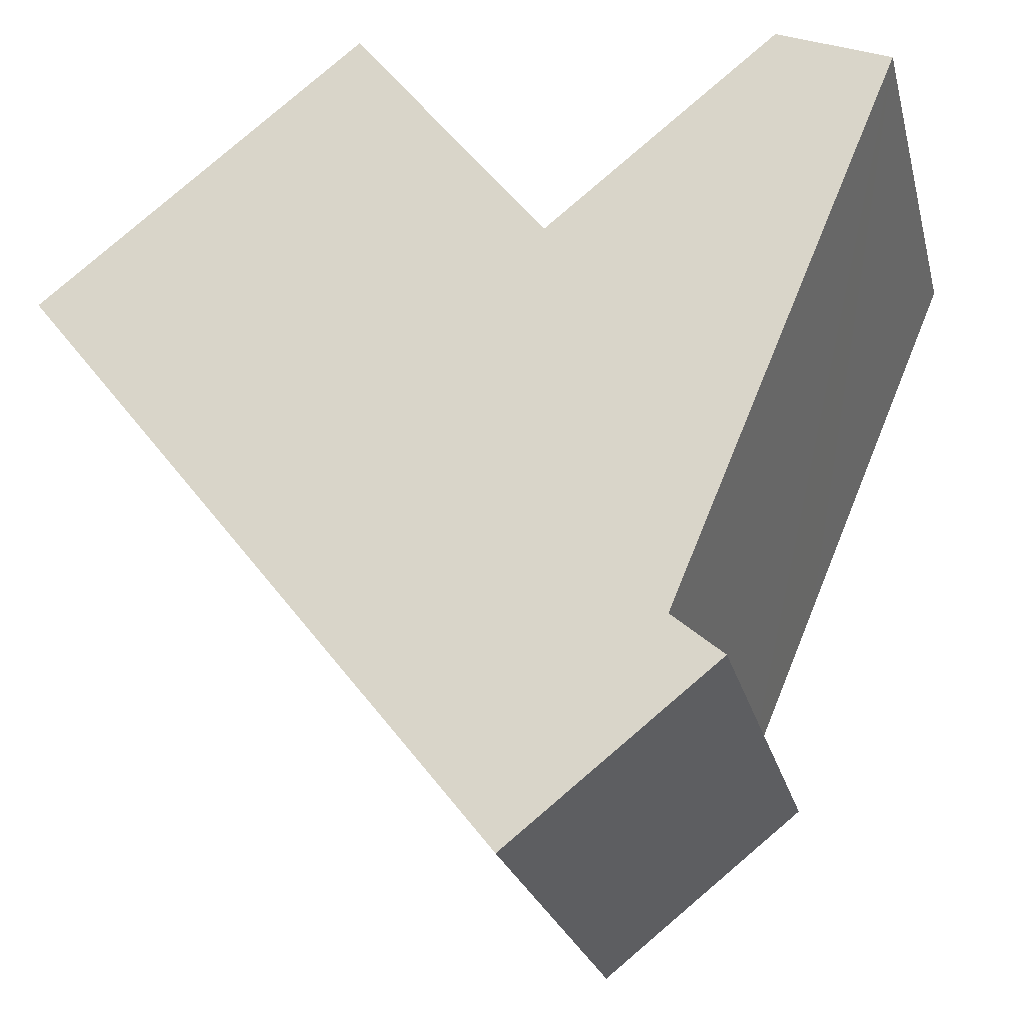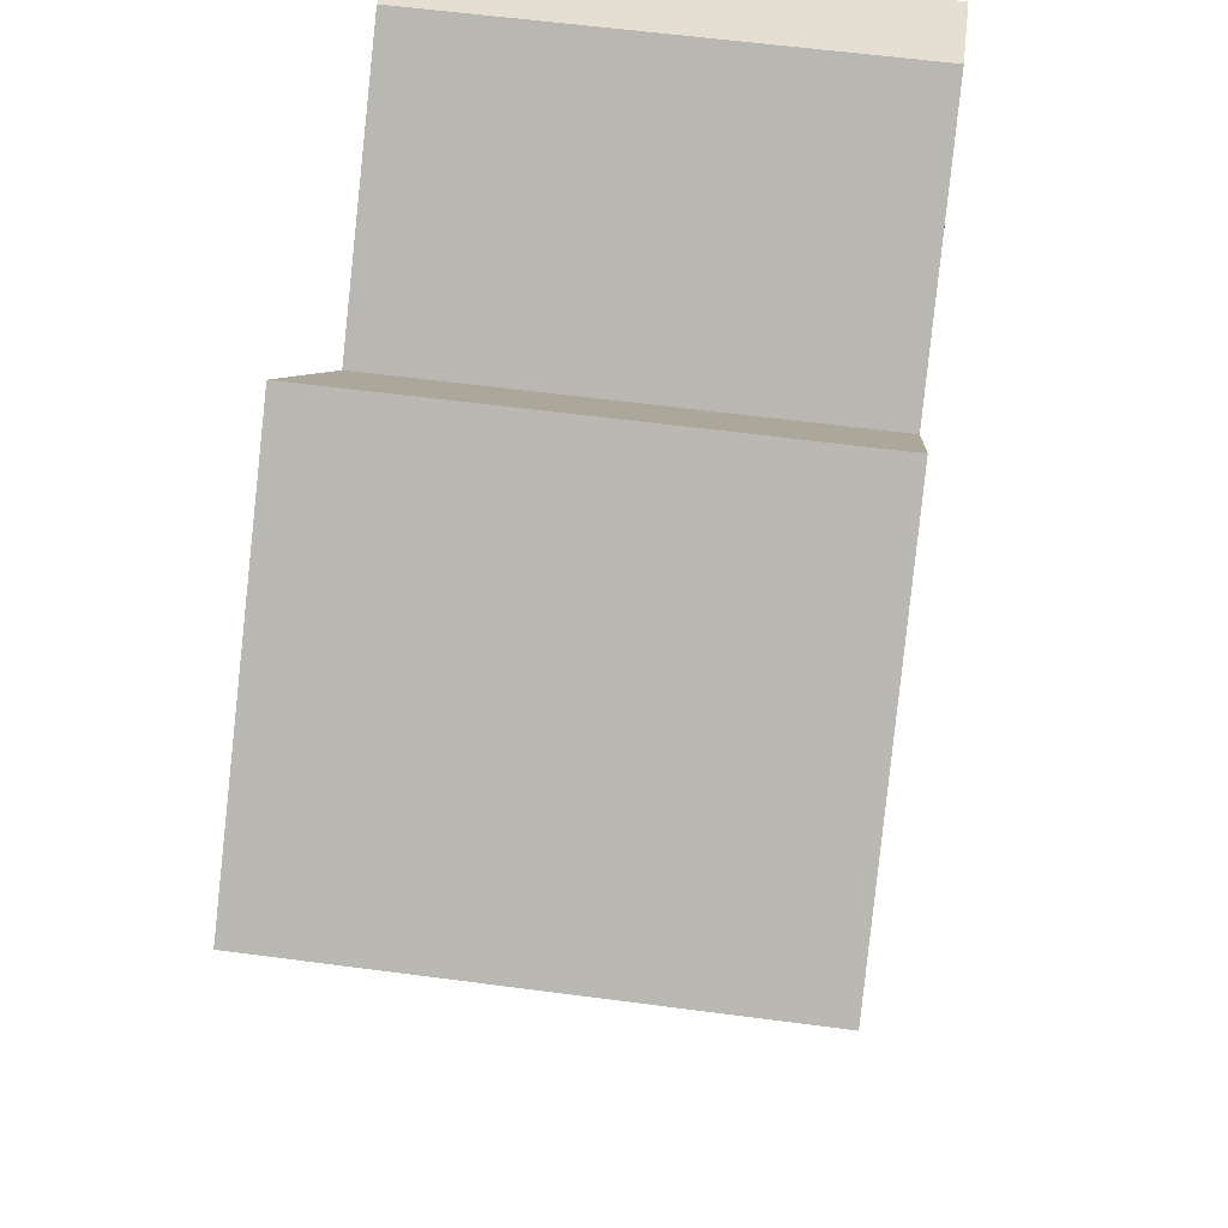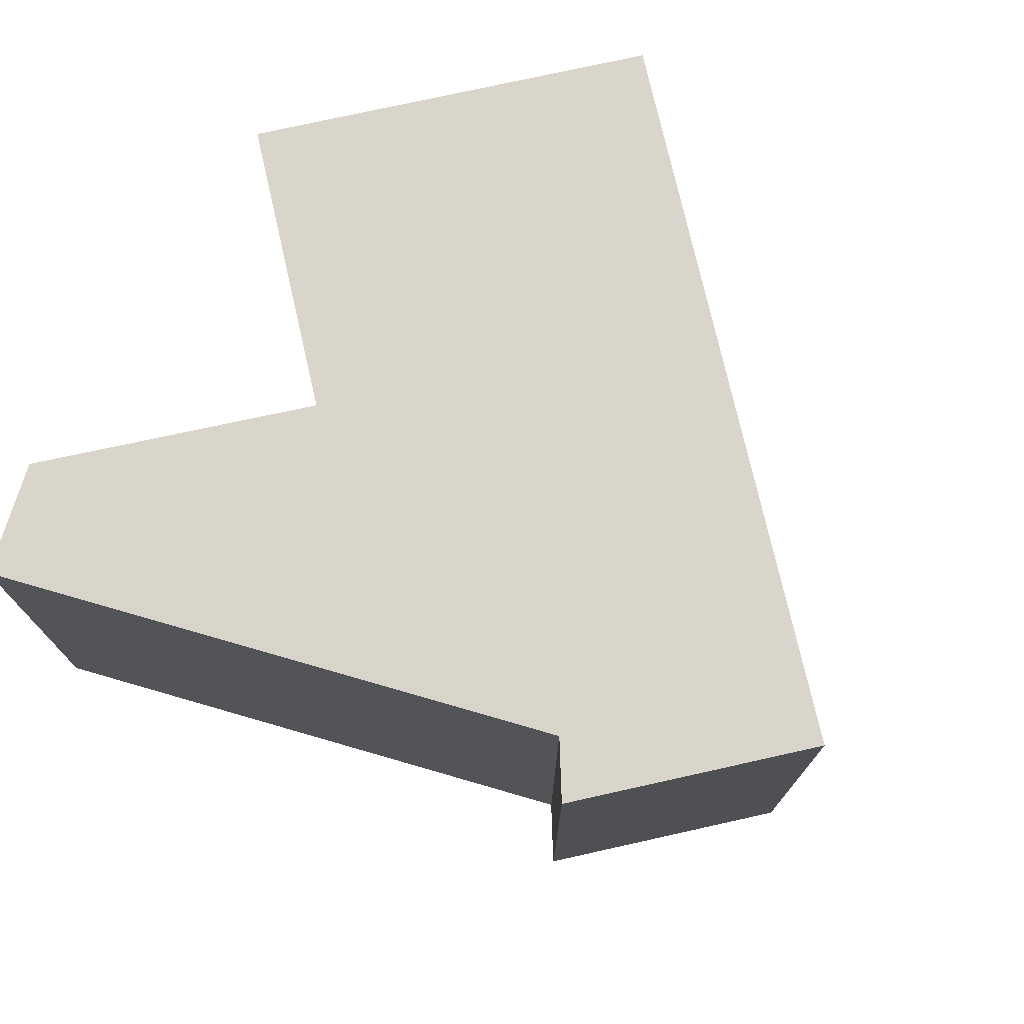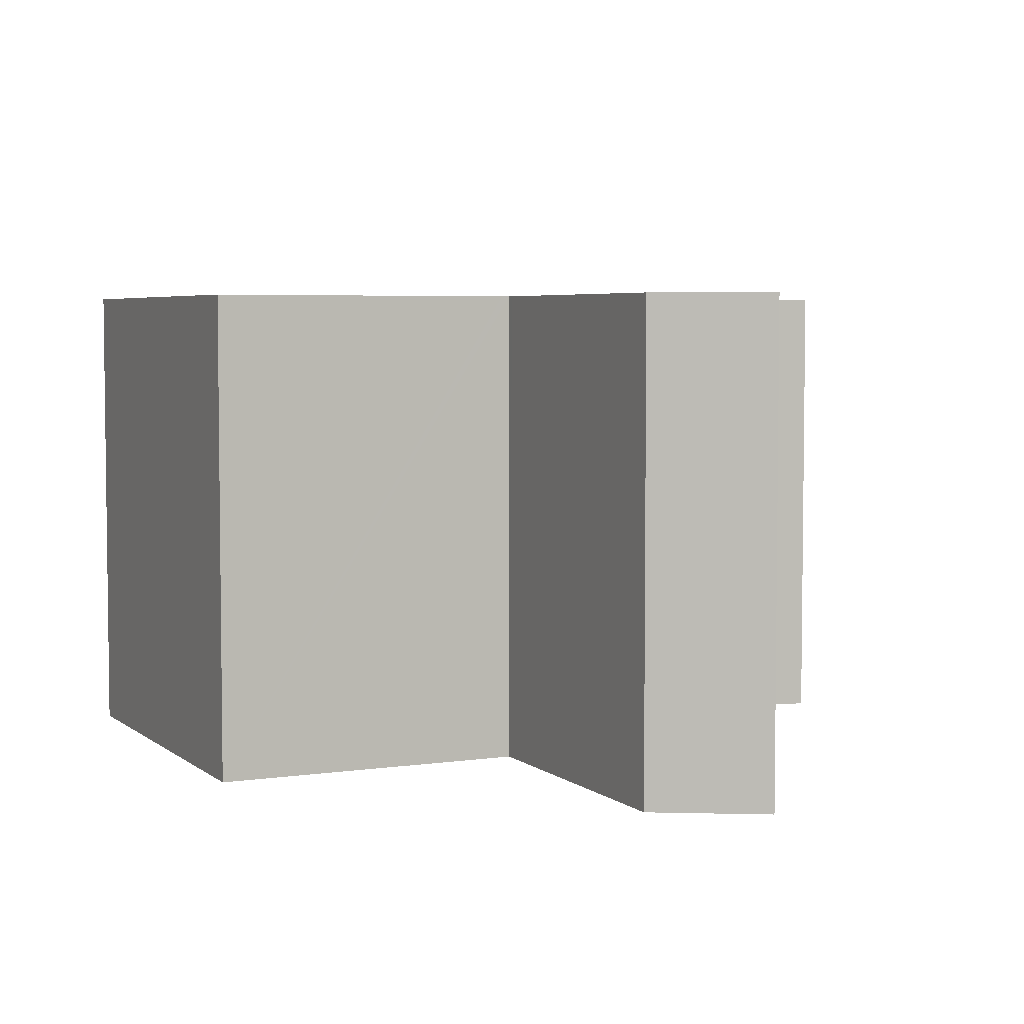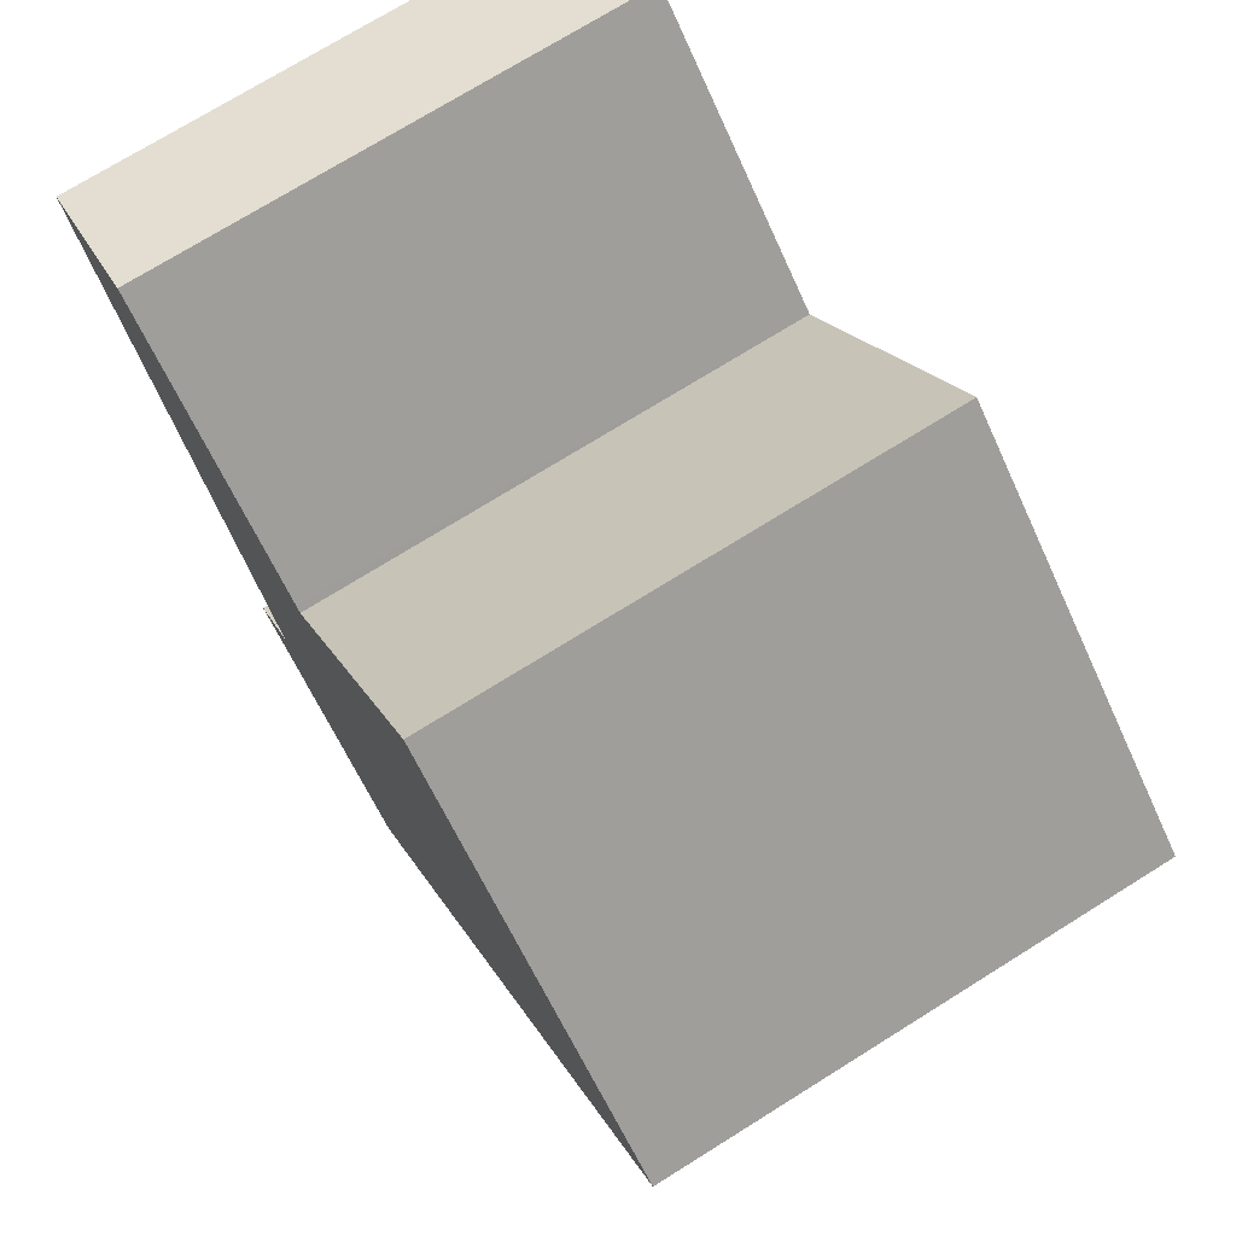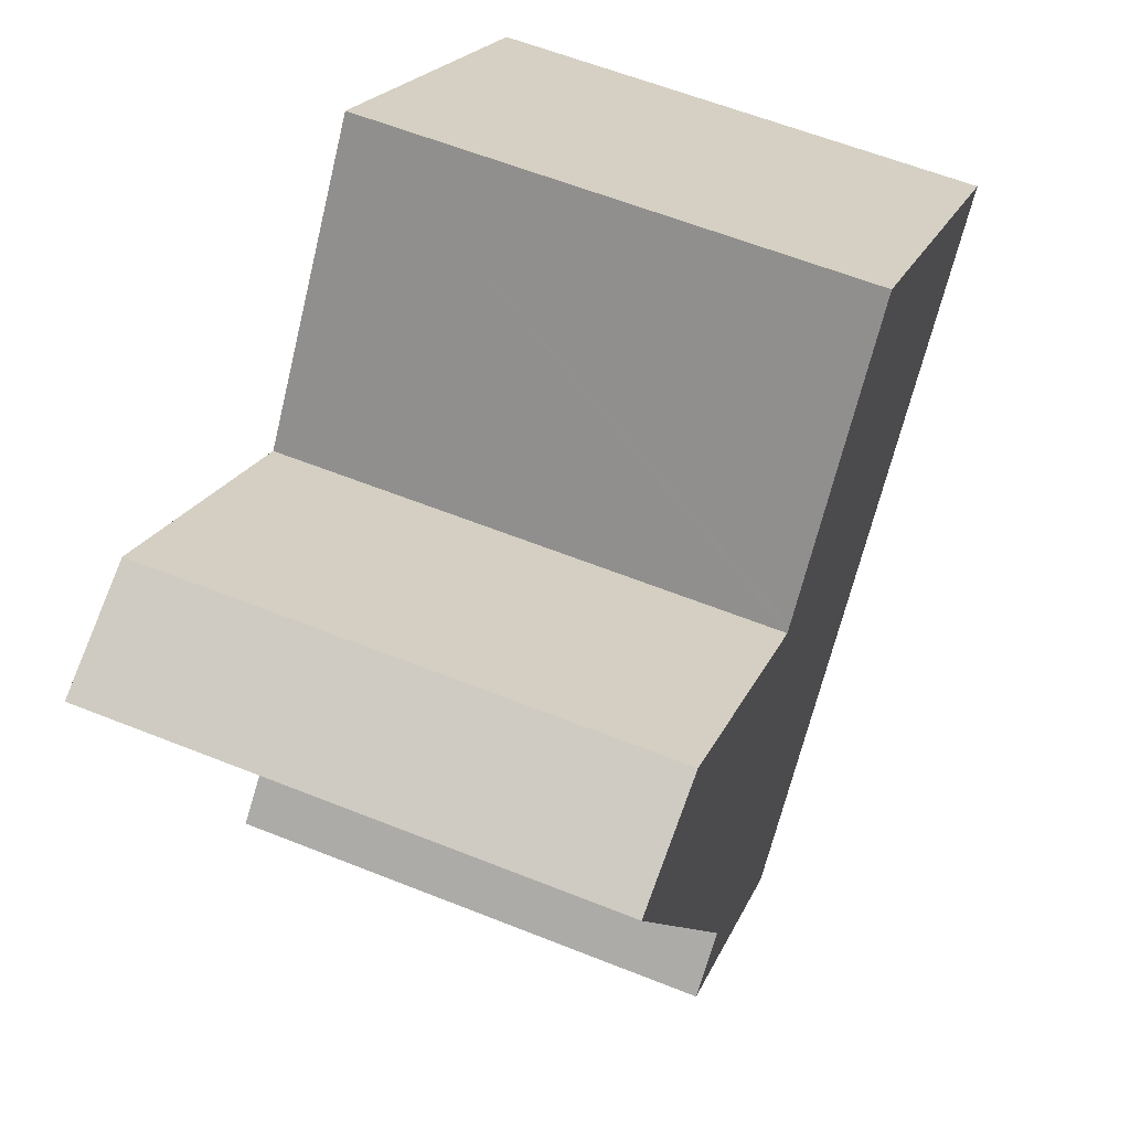
<metadata>
{"format":"obj","ext":"obj","renderer":"f3d","projection":"perspective","resolution":1024,"background":"white","views":[{"elev":-24.0,"azim":13.6,"up":"+Z"},{"elev":58.2,"azim":-82.2,"up":"+Z"},{"elev":74.5,"azim":129.0,"up":"+Y"},{"elev":4.7,"azim":26.5,"up":"+Y"},{"elev":73.8,"azim":-121.9,"up":"+Z"},{"elev":60.1,"azim":112.3,"up":"+Z"}]}
</metadata>
<code>
v  8.77 5.544 2.36
v  7.36 5.544 -4.56
v  6.138 5.544 0.245
v  8.257 5.544 -2.433
v  10.06 5.544 1.84
v  3.84 5.544 3.04
v  2.189 5.544 -2.767
v  0 5.544 3.395e-16
v  5.53 5.544 -6.99
v  6.014 5.544 0.261
v  7.95 5.544 -5.07
v  6.07 5.544 0.19
v  7.95 3.104e-16 -5.07
v  5.53 4.28e-16 -6.99
v  10.06 -1.127e-16 1.84
v  8.257 1.49e-16 -2.433
v  7.36 2.792e-16 -4.56
v  2.189 1.694e-16 -2.767
v  0 0 0
v  3.84 -1.861e-16 3.04
v  6.07 -1.163e-17 0.19
v  8.77 -1.445e-16 2.36
v  6.138 -1.5e-17 0.245
v  6.014 -1.598e-17 0.261
g defaultobject
f 1 2 3
f 2 1 4
f 4 1 5
f 6 7 8
f 7 6 9
f 9 6 10
f 9 10 2
f 9 2 11
f 2 10 12
f 2 12 3
f 13 9 11
f 9 13 14
f 15 4 5
f 4 15 2
f 2 15 16
f 2 16 17
f 14 7 9
f 7 14 8
f 8 14 18
f 8 18 19
f 19 6 8
f 6 19 20
f 21 3 12
f 3 21 1
f 1 21 22
f 22 21 23
f 20 10 6
f 10 20 12
f 12 20 21
f 21 20 24
f 17 11 2
f 11 17 13
f 22 5 1
f 5 22 15
f 22 16 15
f 16 22 23
f 16 23 17
f 17 14 13
f 14 17 23
f 14 23 21
f 14 21 24
f 14 24 20
f 14 20 18
f 18 20 19

</code>
